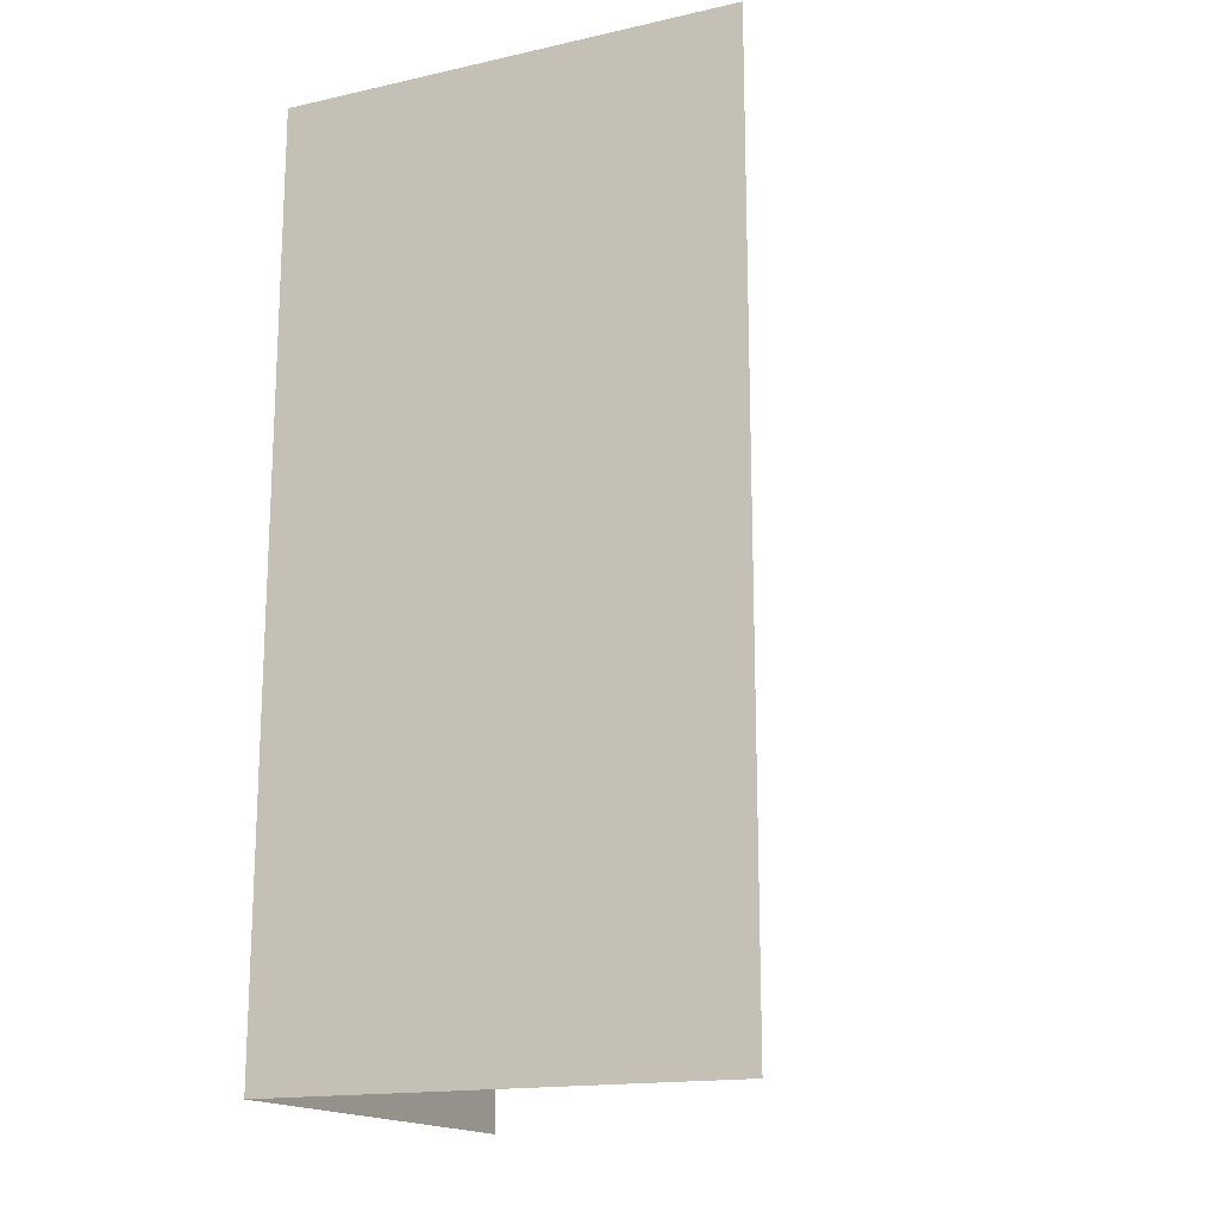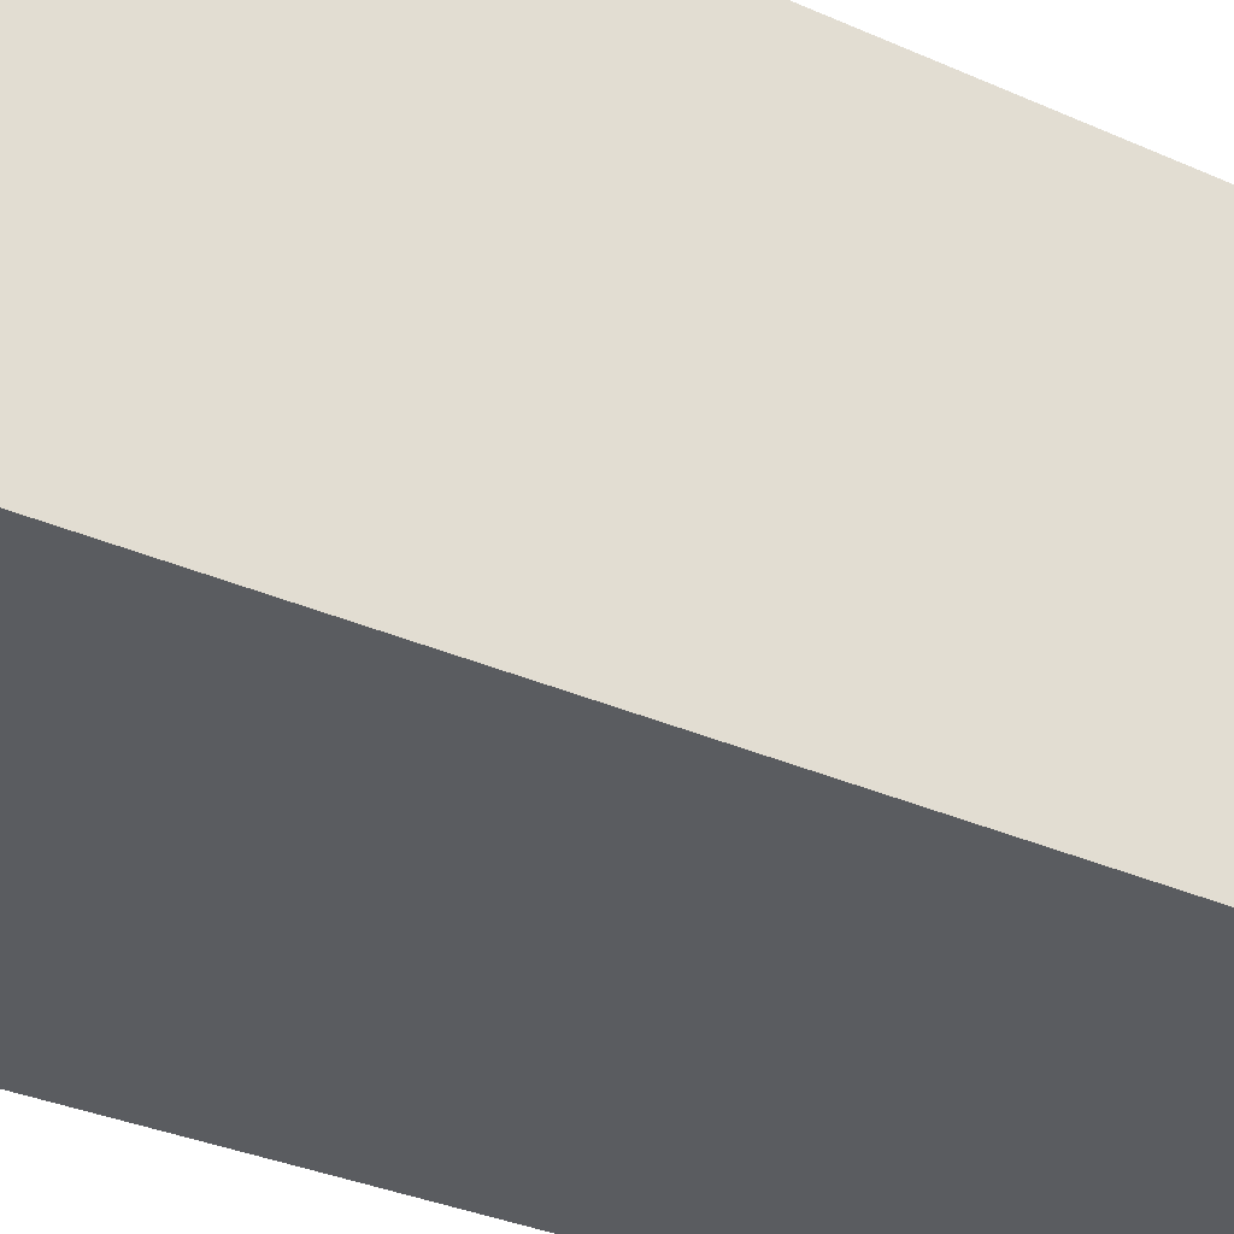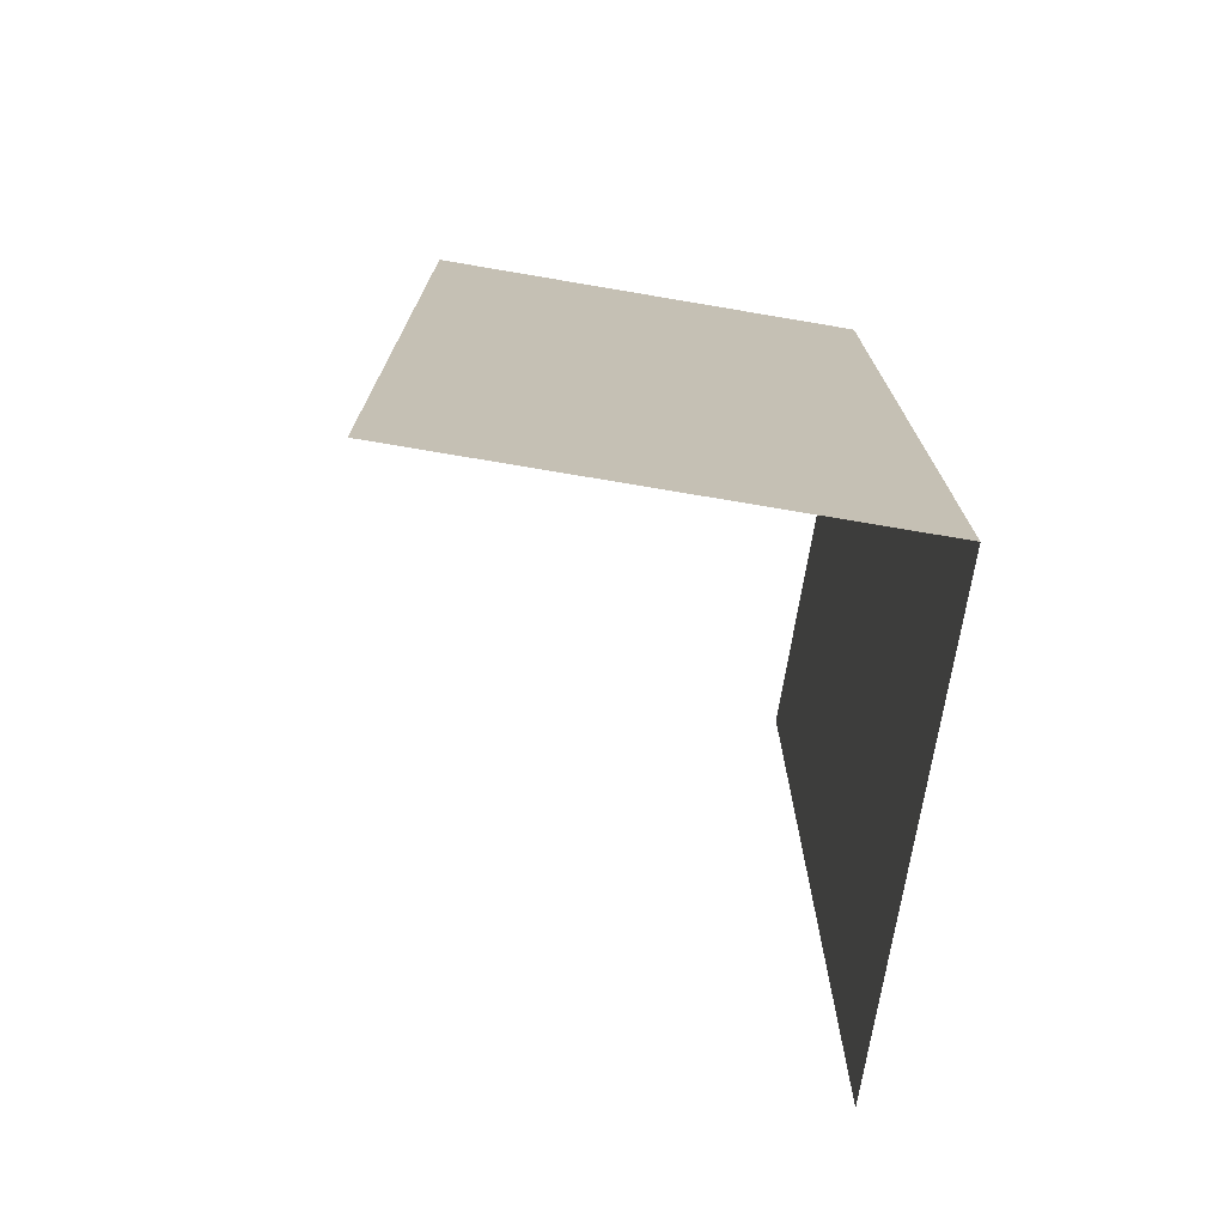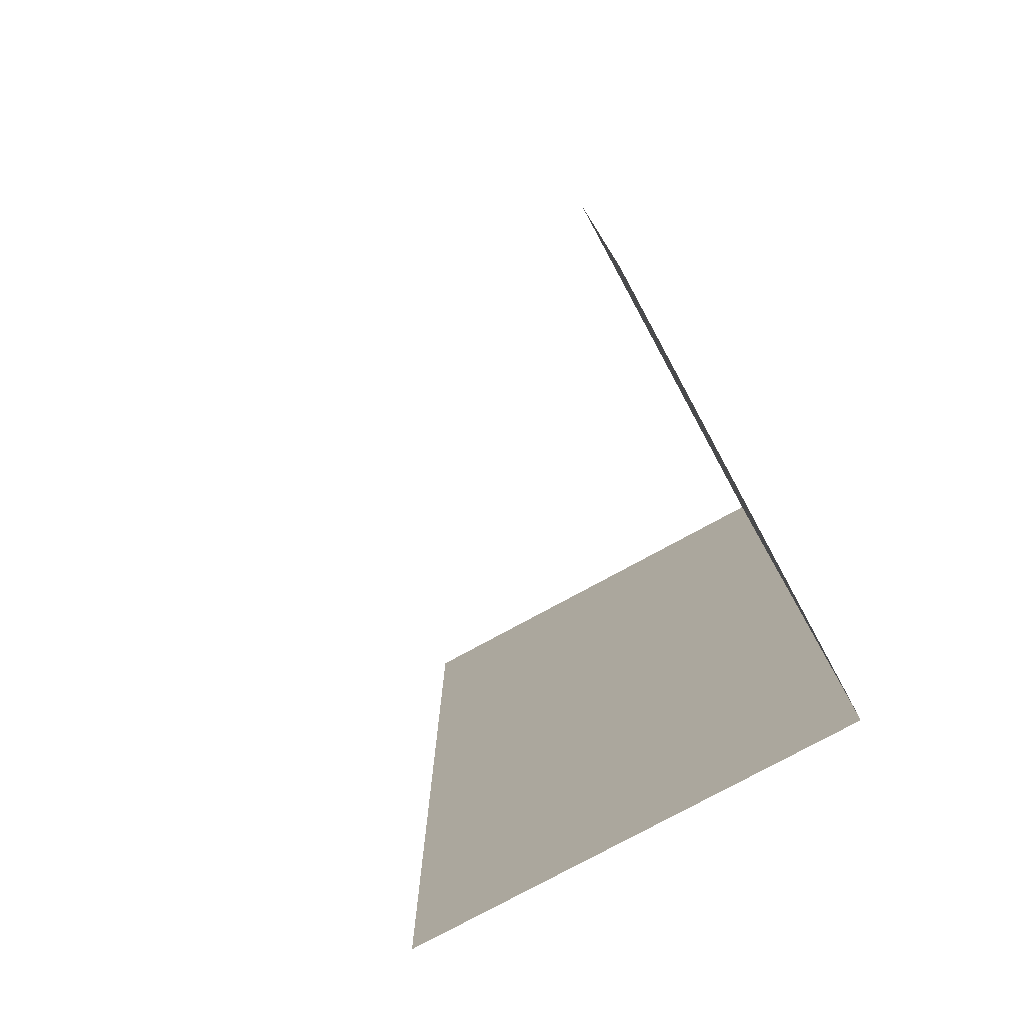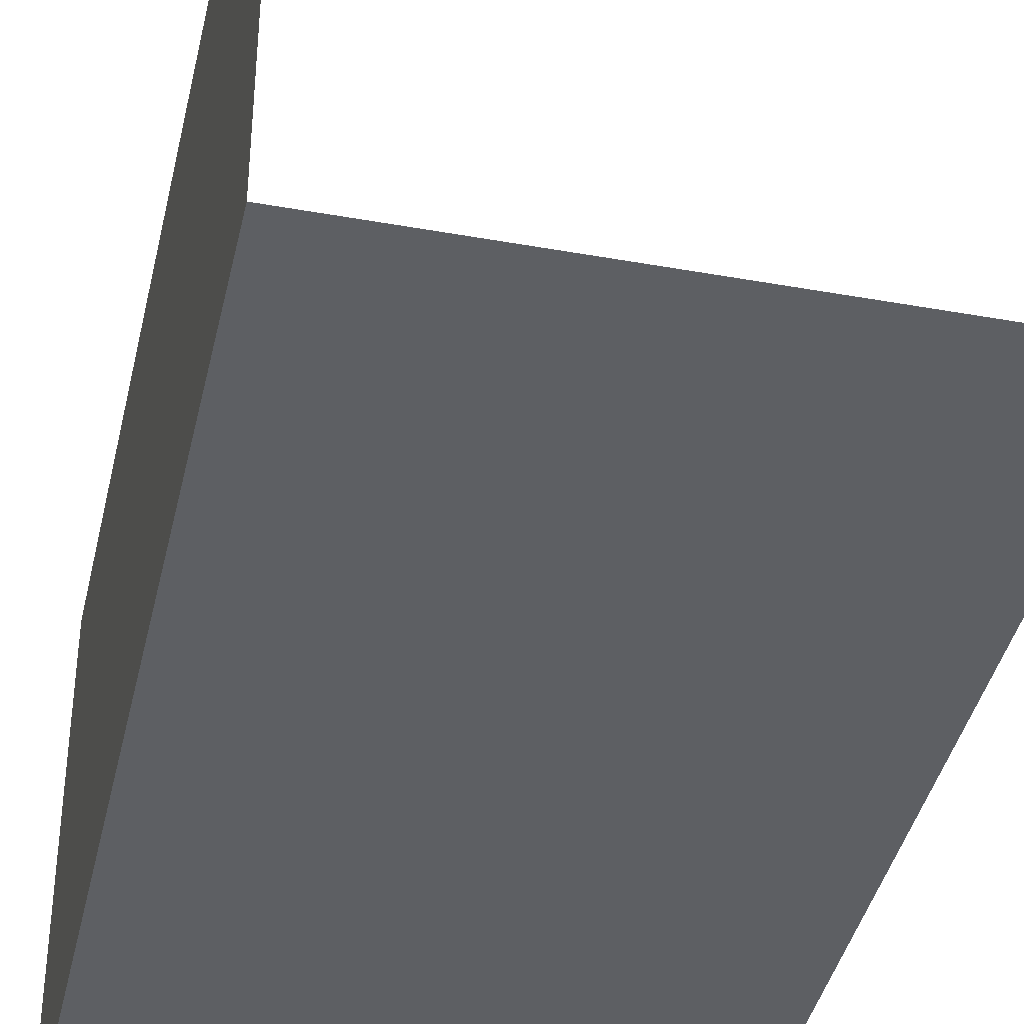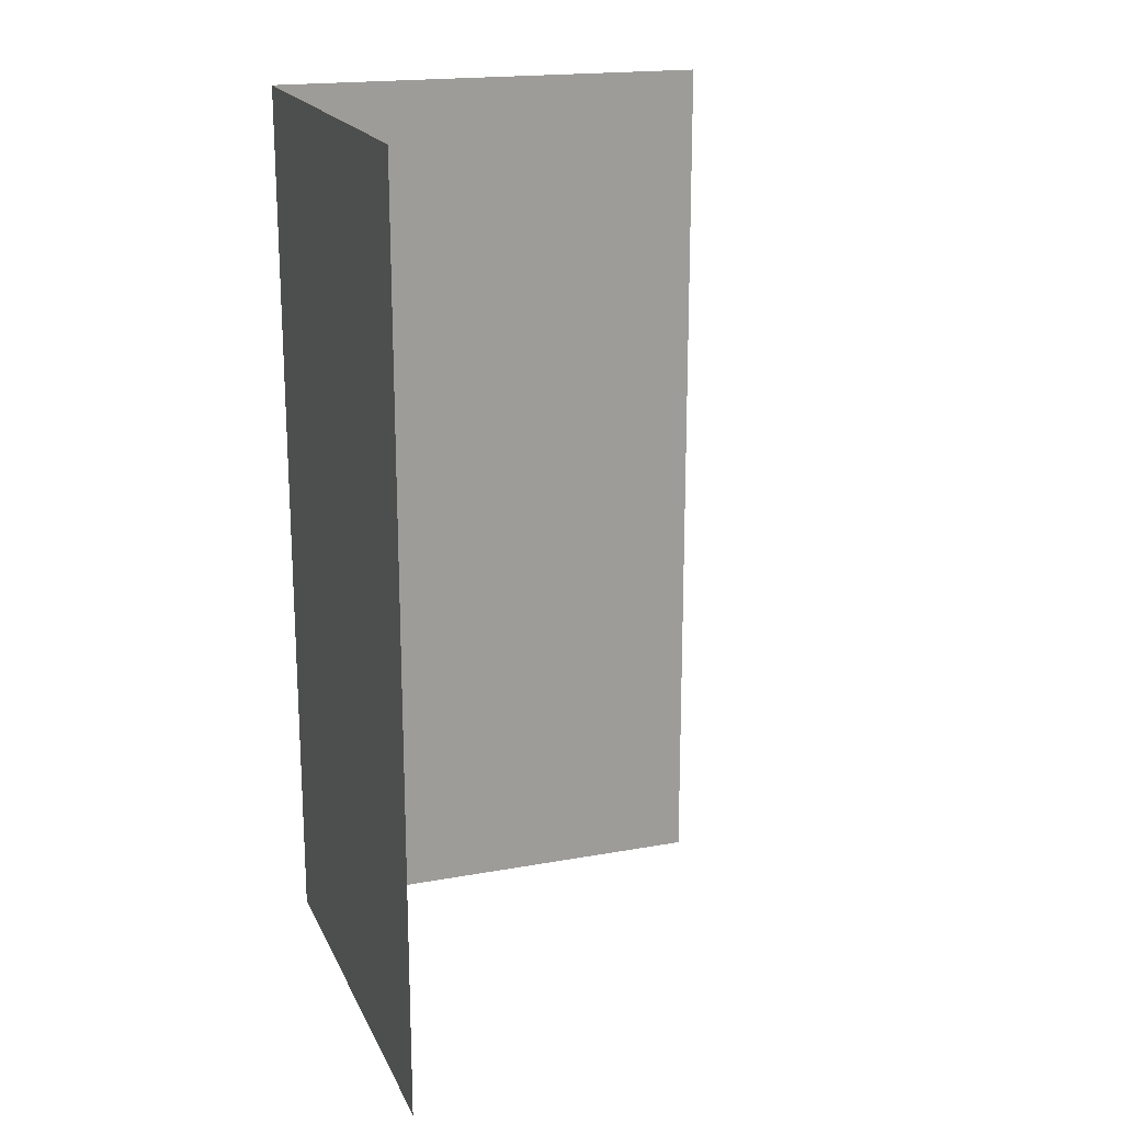
<metadata>
{"format":"obj","ext":"obj","renderer":"f3d","projection":"perspective","resolution":1024,"background":"white","views":[{"elev":-16.6,"azim":-155.8,"up":"+Y"},{"elev":-34.3,"azim":59.3,"up":"+Z"},{"elev":-73.6,"azim":80.4,"up":"+Y"},{"elev":-77.9,"azim":28.6,"up":"+Y"},{"elev":-40.2,"azim":167.5,"up":"+Z"},{"elev":18.8,"azim":-109.1,"up":"+Y"}]}
</metadata>
<code>
o 0100_0100_立方体.014
v -0.5 -0.5 0
v -0.5 0.5 0
v -0 -0.5 0
v -0 0.5 0
v -0 -0.5 0.5
v -0 0.5 0.5
f 3 6 5
f 1 4 3
f 3 4 6
f 1 2 4

</code>
